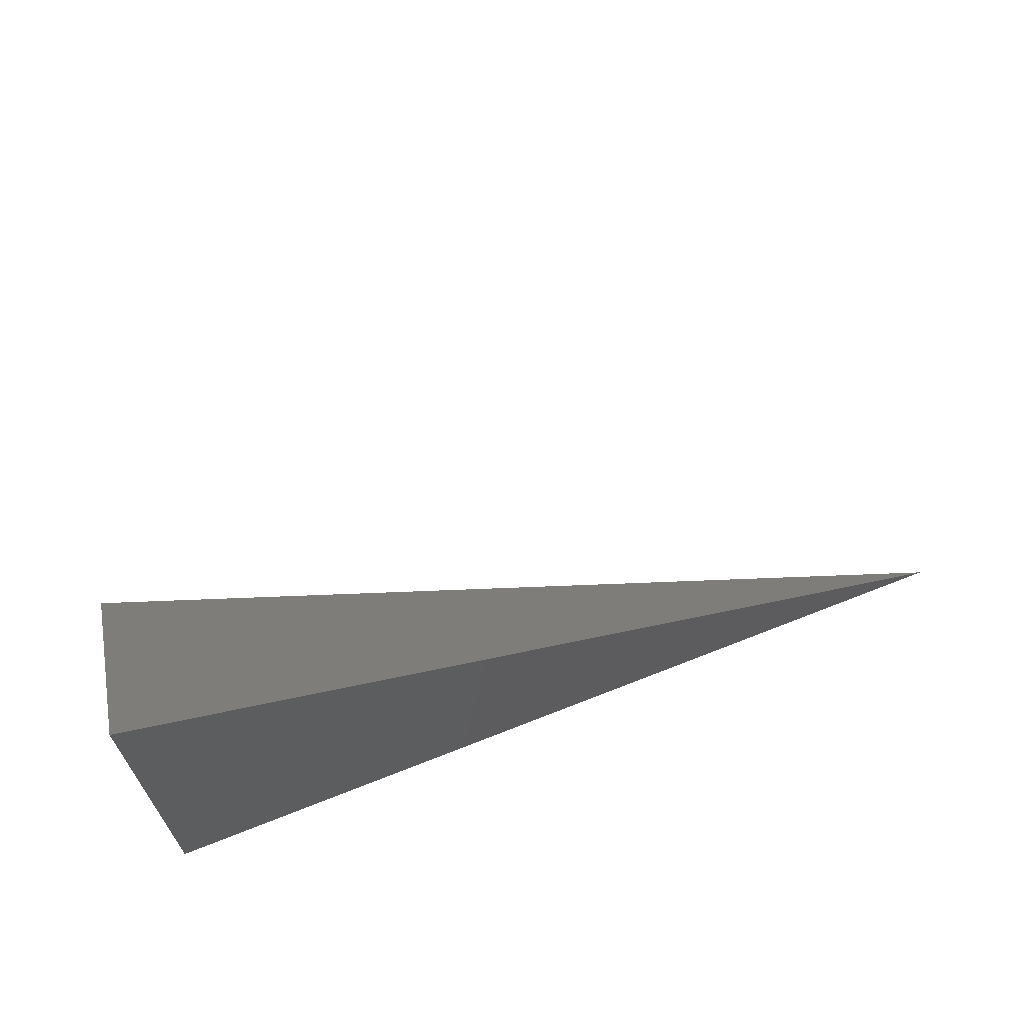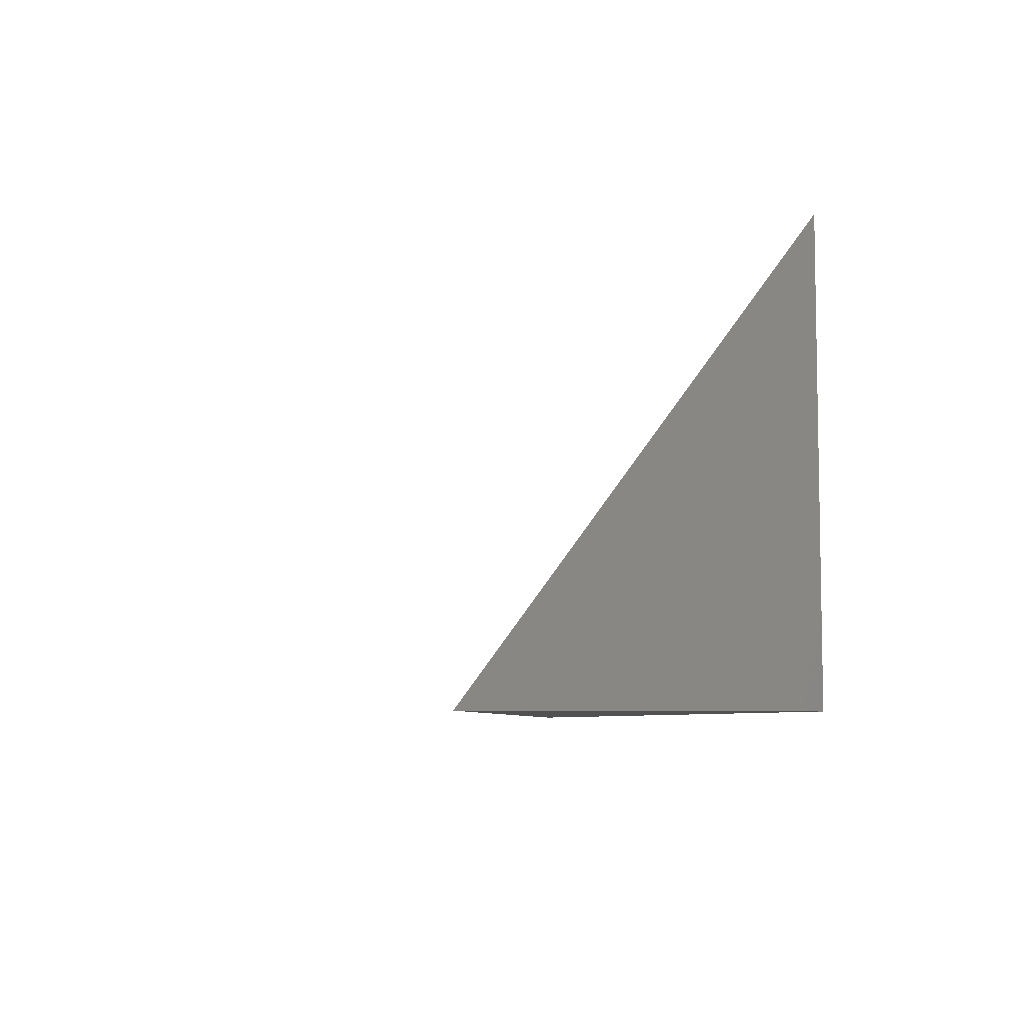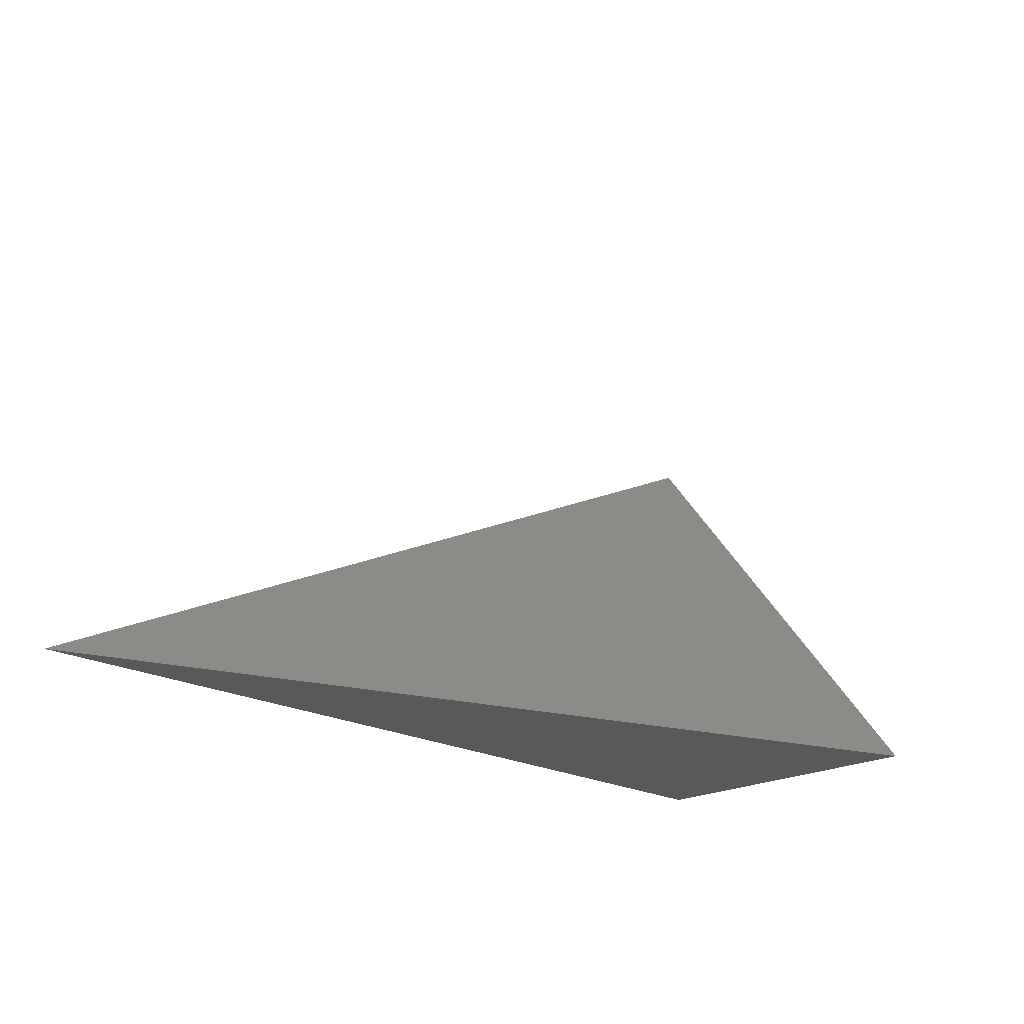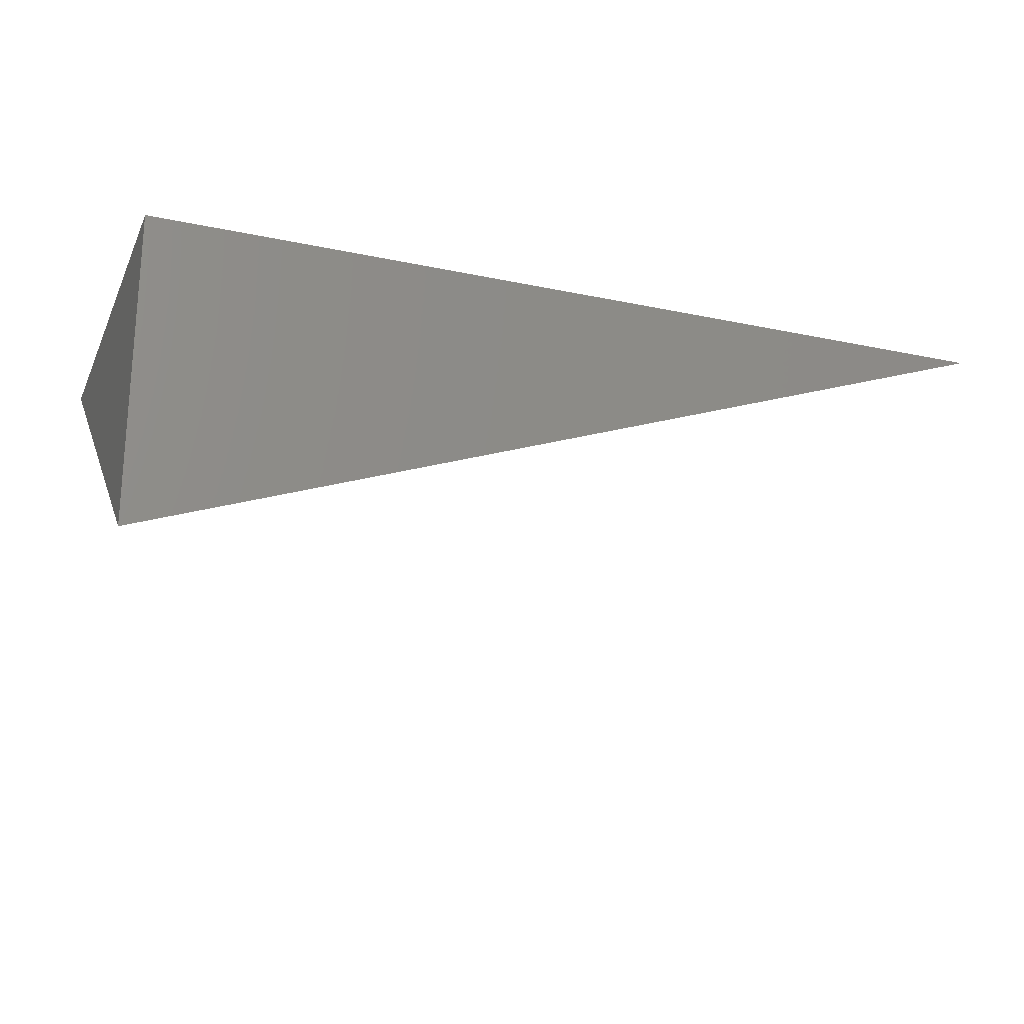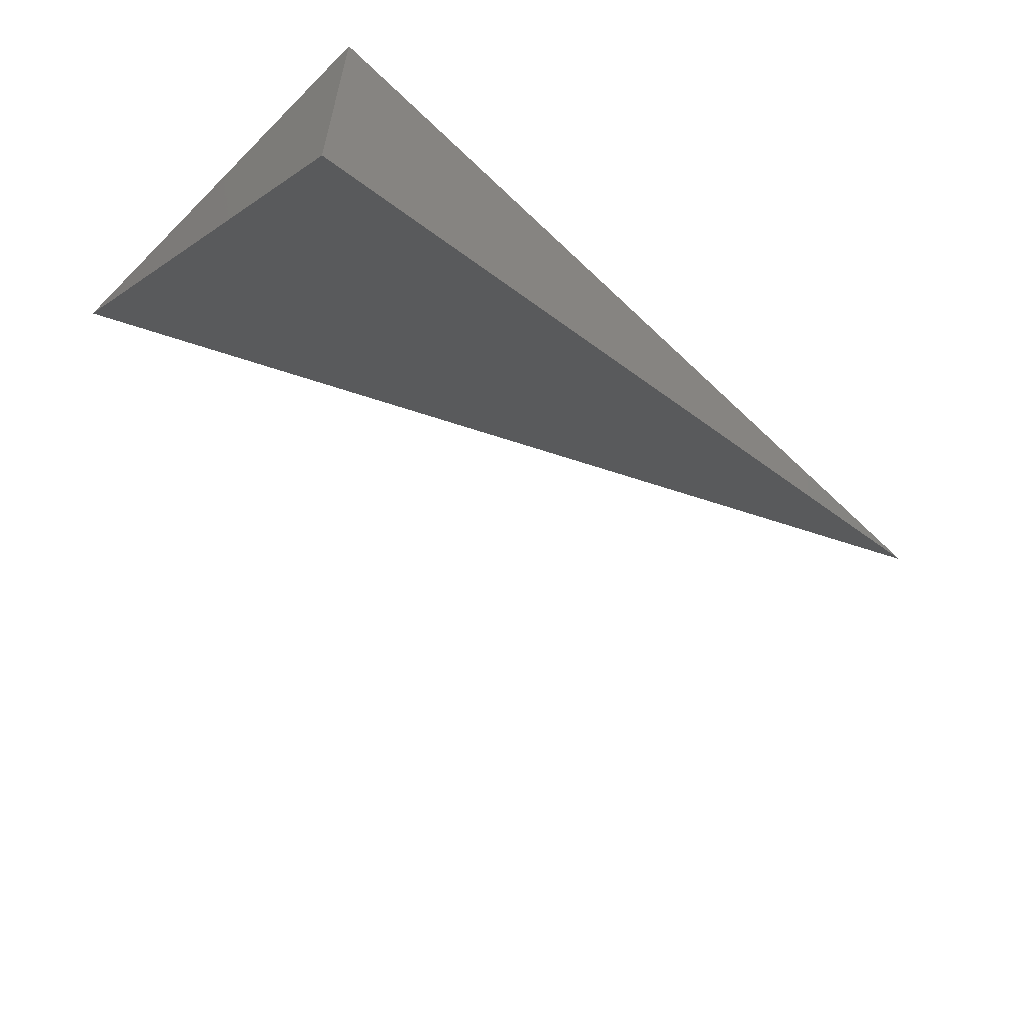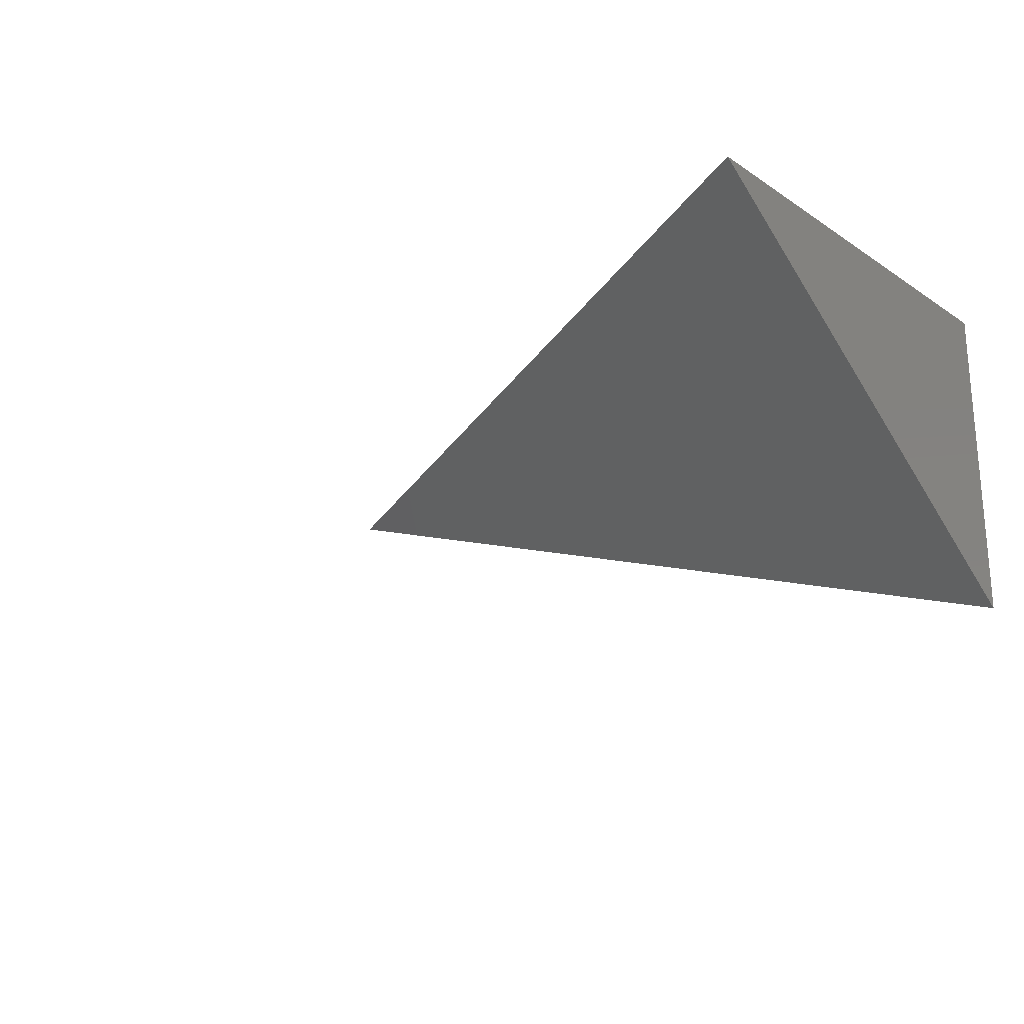
<metadata>
{"format":"stl","ext":"stl","renderer":"f3d","projection":"perspective","resolution":1024,"background":"white","views":[{"elev":65.7,"azim":-21.8,"up":"+Y"},{"elev":-6.5,"azim":-103.8,"up":"+Y"},{"elev":-21.1,"azim":135.0,"up":"+Y"},{"elev":-22.2,"azim":-20.2,"up":"+Z"},{"elev":-58.6,"azim":-44.7,"up":"+Z"},{"elev":-21.9,"azim":-138.3,"up":"+Z"}]}
</metadata>
<code>
# stl→obj: 4 verts, 4 faces
v -3 -5.989 9
v -2.977 -6 9
v -3 -6 8.992
v -3 -6 9
f 1 2 3
f 3 2 4
f 2 1 4
f 1 3 4

</code>
